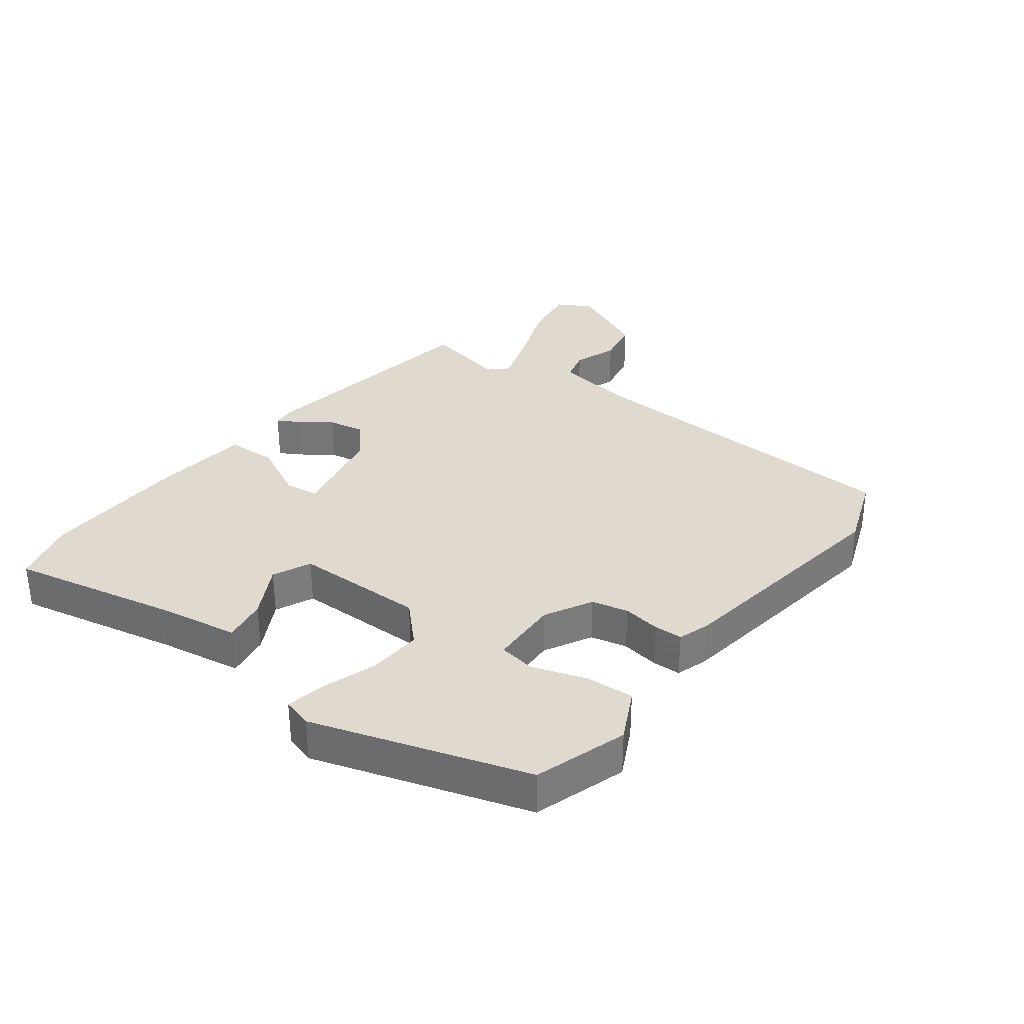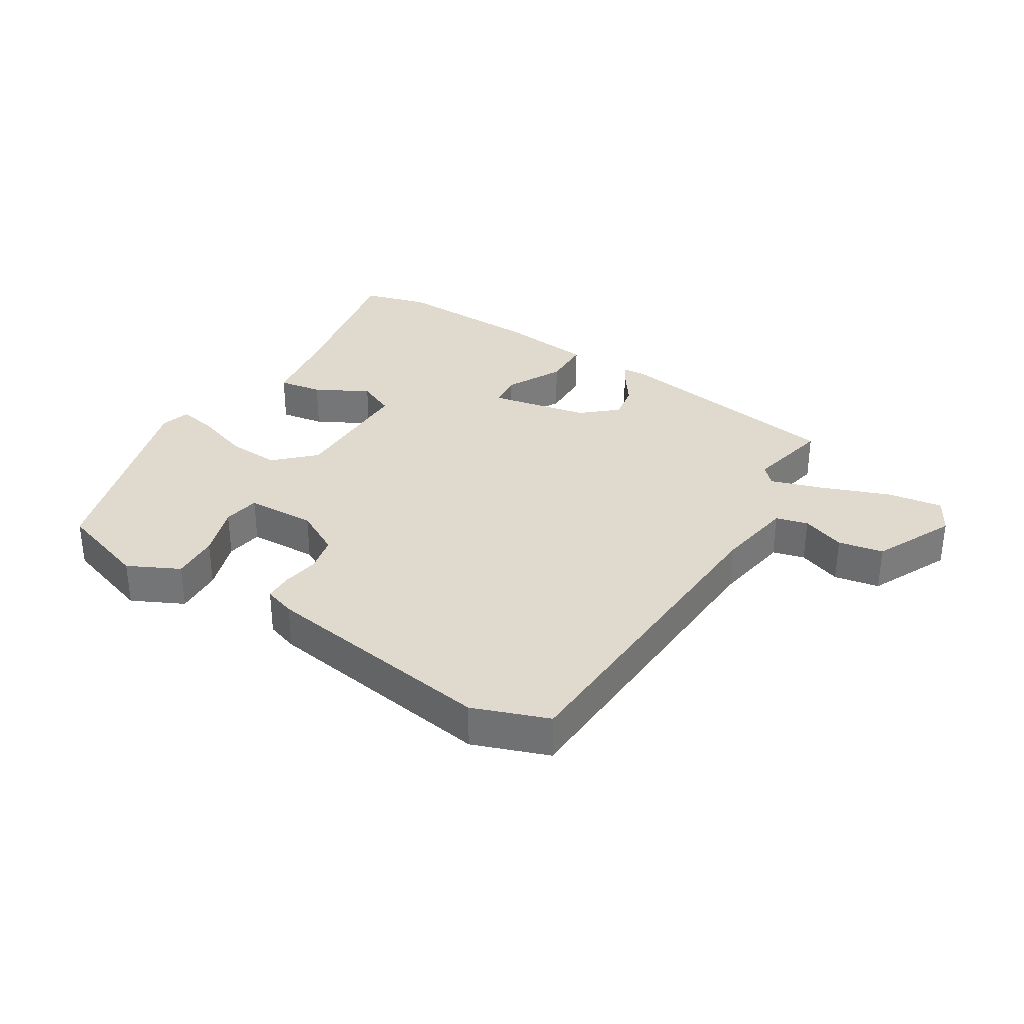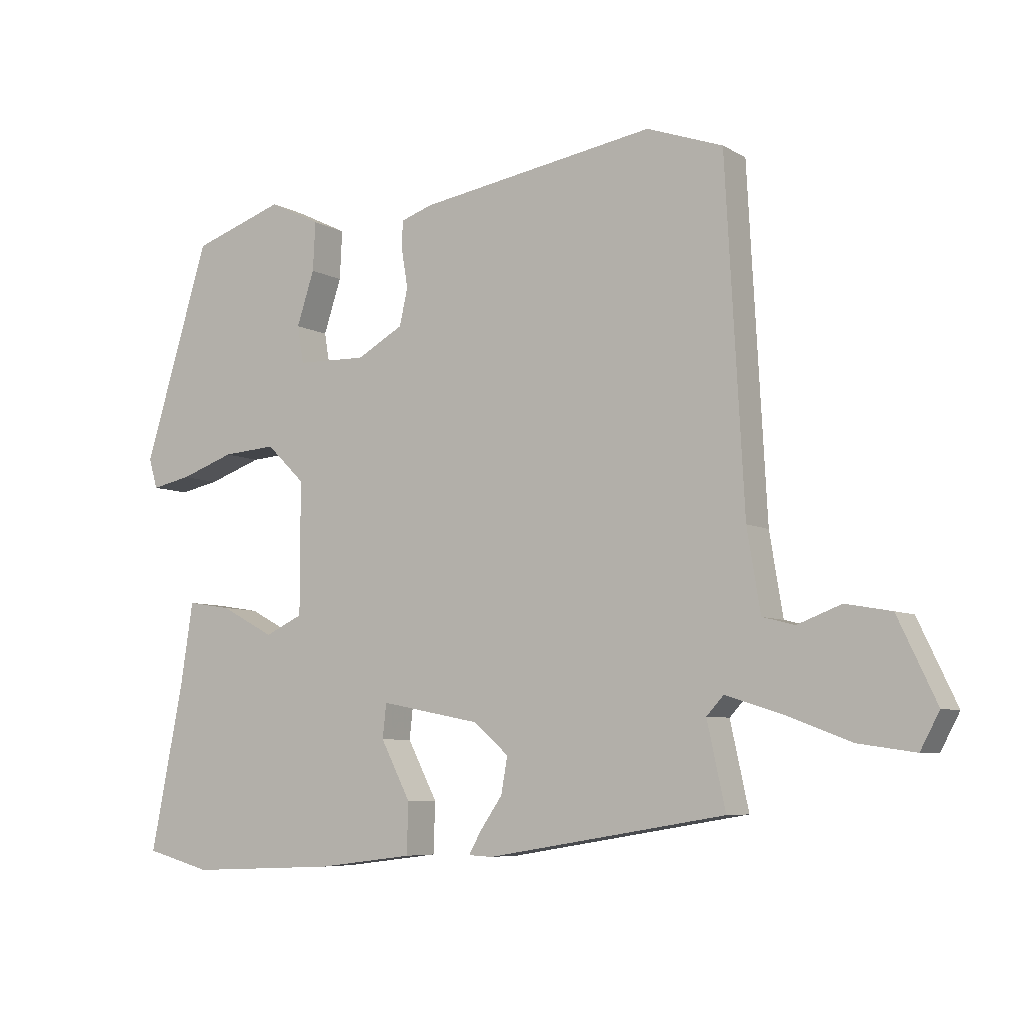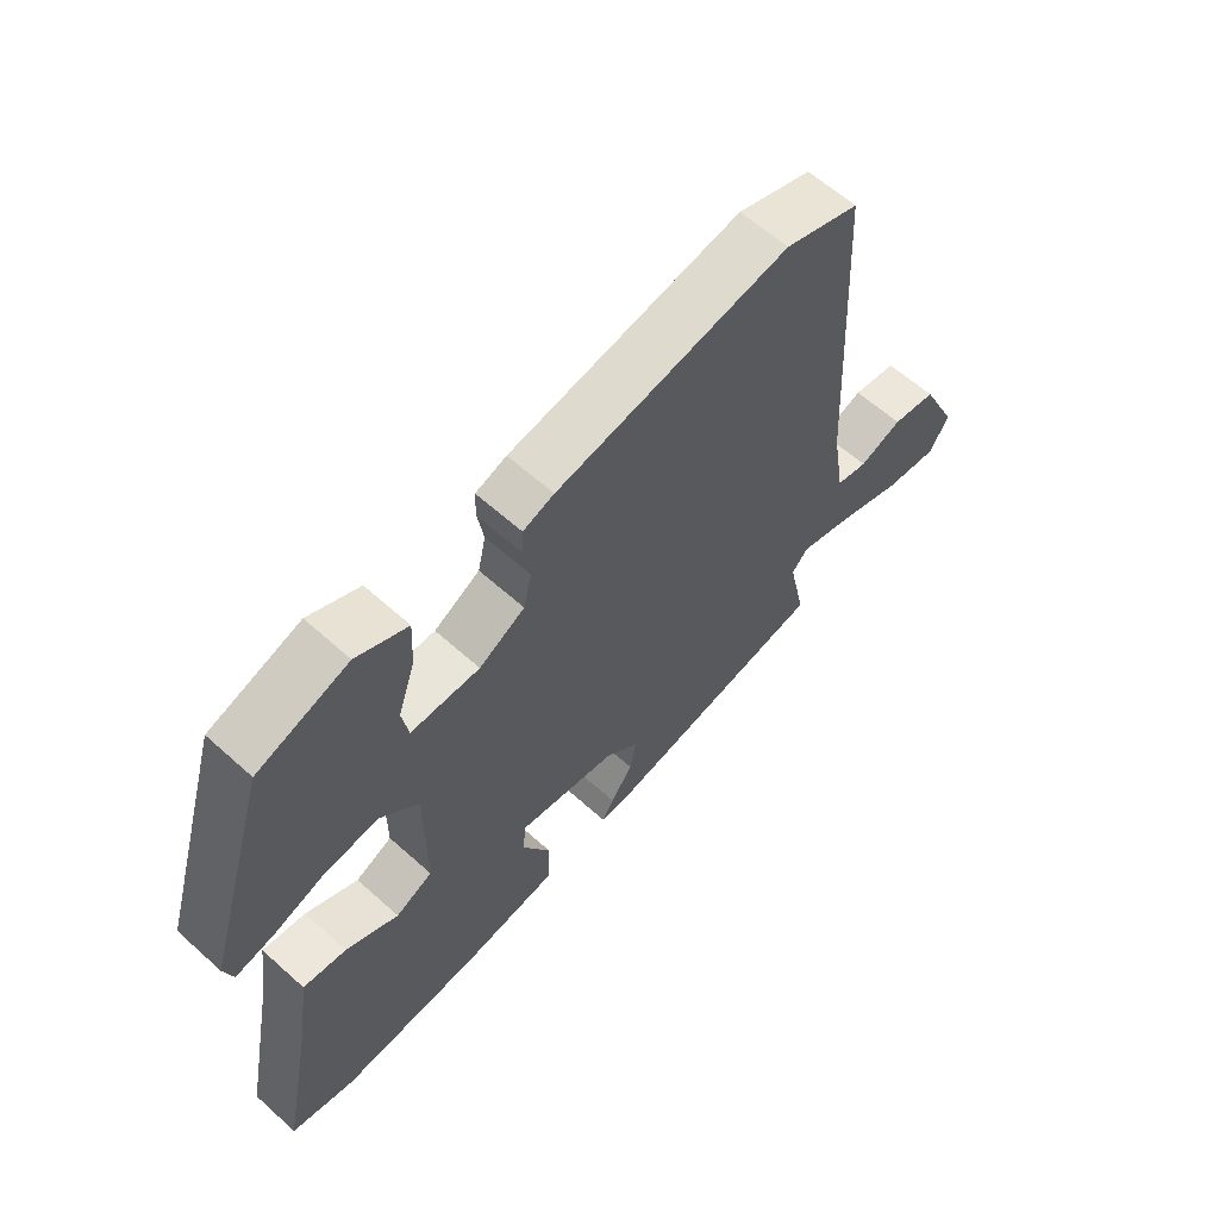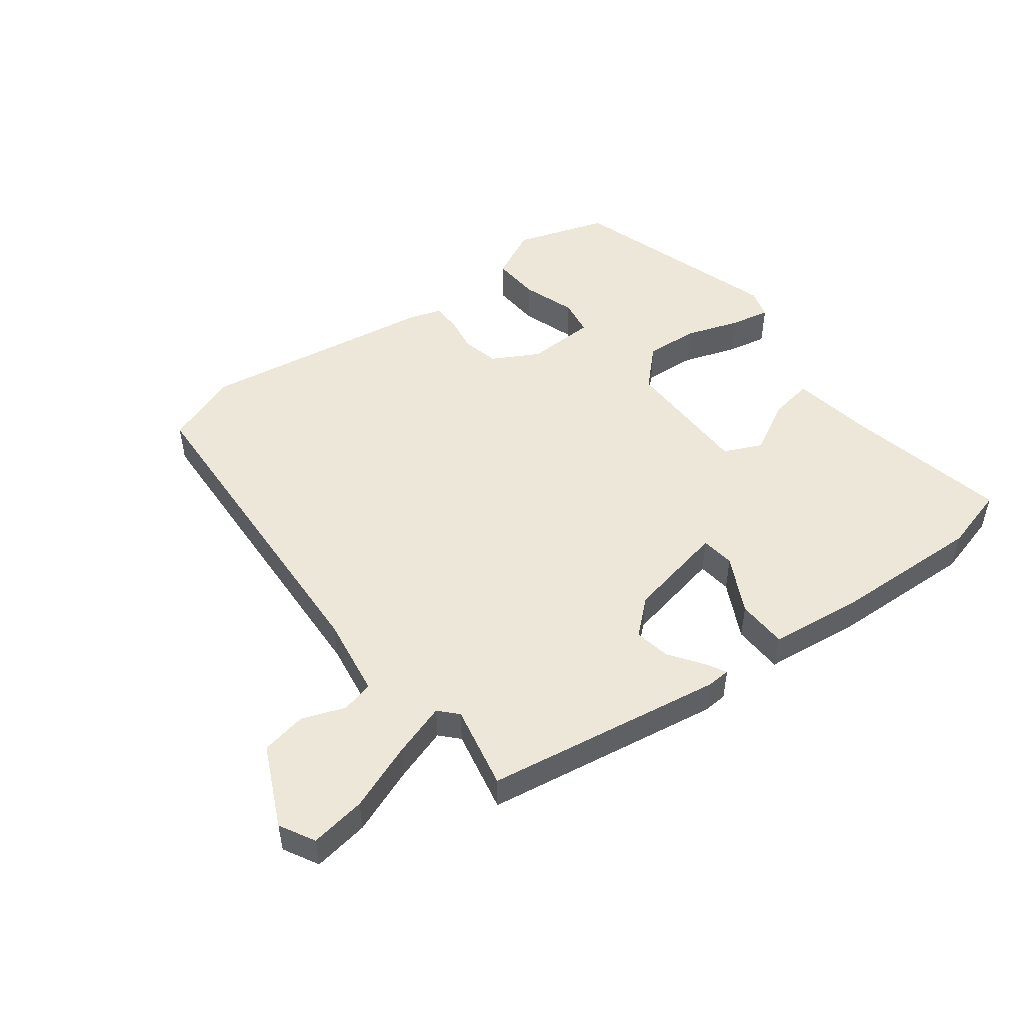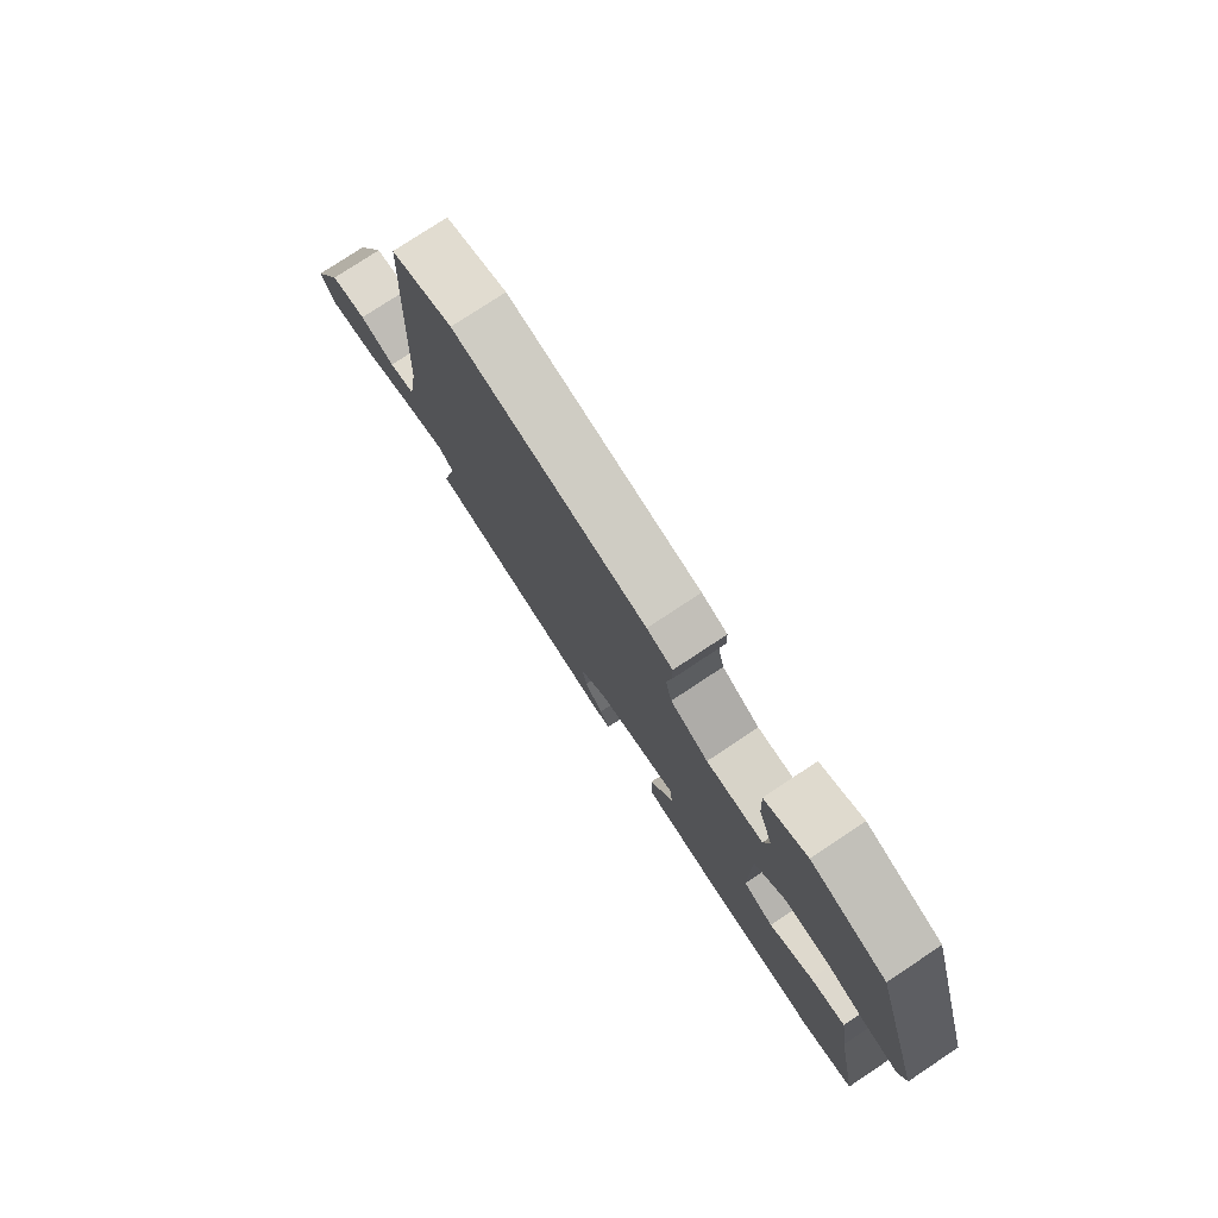
<metadata>
{"format":"obj","ext":"obj","renderer":"f3d","projection":"perspective","resolution":1024,"background":"white","views":[{"elev":32.9,"azim":-53.5,"up":"+Y"},{"elev":32.9,"azim":31.6,"up":"+Y"},{"elev":-6.7,"azim":32.4,"up":"+Z"},{"elev":61.5,"azim":-47.6,"up":"+Z"},{"elev":49.7,"azim":142.5,"up":"+Y"},{"elev":77.7,"azim":-123.5,"up":"+Z"}]}
</metadata>
<code>
v -0.4 0.07 -0.527
v -0.504 0.07 -0.499
v -0.452 0.07 -0.238
v -0.432 0.07 -0.108
v -0.362 0.07 -0.119
v -0.277 0.07 -0.164
v -0.217 0.07 -0.136
v -0.217 0.07 0.072
v -0.278 0.07 0.131
v -0.363 0.07 0.125
v -0.449 0.07 0.095
v -0.512 0.07 0.082
v -0.526 0.07 0.129
v -0.422 0.07 0.47
v -0.276 0.07 0.519
v -0.194 0.07 0.479
v -0.198 0.07 0.402
v -0.226 0.07 0.317
v -0.216 0.07 0.258
v -0.105 0.07 0.255
v -0.031 0.07 0.296
v -0.018 0.07 0.354
v -0.028 0.07 0.414
v -0.027 0.07 0.459
v 0.023 0.07 0.476
v 0.399 0.07 0.536
v 0.519 0.07 0.493
v 0.548 0.07 -0.041
v 0.569 0.07 -0.168
v 0.62 0.07 -0.181
v 0.689 0.07 -0.155
v 0.761 0.07 -0.168
v 0.822 0.07 -0.296
v 0.792 0.07 -0.352
v 0.703 0.07 -0.339
v 0.597 0.07 -0.299
v 0.511 0.07 -0.272
v 0.484 0.07 -0.301
v 0.513 0.07 -0.434
v 0.135 0.07 -0.497
v 0.097 0.07 -0.495
v 0.116 0.07 -0.461
v 0.152 0.07 -0.409
v 0.162 0.07 -0.352
v 0.107 0.07 -0.304
v -0.052 0.07 -0.273
v -0.058 0.07 -0.327
v -0.011 0.07 -0.418
v -0.013 0.07 -0.498
v -0.166 0.07 -0.517
v -0.4 0 -0.527
v -0.504 0 -0.499
v -0.452 0 -0.238
v -0.432 0 -0.108
v -0.362 0 -0.119
v -0.277 0 -0.164
v -0.217 0 -0.136
v -0.217 0 0.072
v -0.278 0 0.131
v -0.363 0 0.125
v -0.449 0 0.095
v -0.512 0 0.082
v -0.526 0 0.129
v -0.422 0 0.47
v -0.276 0 0.519
v -0.194 0 0.479
v -0.198 0 0.402
v -0.226 0 0.317
v -0.216 0 0.258
v -0.105 0 0.255
v -0.031 0 0.296
v -0.018 0 0.354
v -0.028 0 0.414
v -0.027 0 0.459
v 0.023 0 0.476
v 0.399 0 0.536
v 0.519 0 0.493
v 0.548 0 -0.041
v 0.569 0 -0.168
v 0.62 0 -0.181
v 0.689 0 -0.155
v 0.761 0 -0.168
v 0.822 0 -0.296
v 0.792 0 -0.352
v 0.703 0 -0.339
v 0.597 0 -0.299
v 0.511 0 -0.272
v 0.484 0 -0.301
v 0.513 0 -0.434
v 0.135 0 -0.497
v 0.097 0 -0.495
v 0.116 0 -0.461
v 0.152 0 -0.409
v 0.162 0 -0.352
v 0.107 0 -0.304
v -0.052 0 -0.273
v -0.058 0 -0.327
v -0.011 0 -0.418
v -0.013 0 -0.498
v -0.166 0 -0.517
f 47 48 49 50
f 46 47 50 1
f 40 41 42 43
f 38 39 40 43
f 37 38 43 44
f 33 34 35 36
f 33 36 37
f 30 31 32 33
f 29 30 33 37
f 28 29 37 44
f 22 23 24 25
f 21 22 25 26
f 15 16 17 18
f 15 18 19
f 14 15 19
f 13 14 19
f 10 11 12 13
f 9 10 13 19
f 8 9 19 20
f 3 4 5 6
f 1 2 3 6
f 46 1 6 7
f 45 46 7 8
f 21 26 27 28
f 21 28 44 45
f 8 20 21 45
f 100 99 98 97
f 51 100 97 96
f 93 92 91 90
f 93 90 89 88
f 94 93 88 87
f 86 85 84 83
f 87 86 83
f 83 82 81 80
f 87 83 80 79
f 94 87 79 78
f 75 74 73 72
f 76 75 72 71
f 68 67 66 65
f 69 68 65
f 69 65 64
f 69 64 63
f 63 62 61 60
f 69 63 60 59
f 70 69 59 58
f 56 55 54 53
f 56 53 52 51
f 57 56 51 96
f 58 57 96 95
f 78 77 76 71
f 95 94 78 71
f 95 71 70 58
f 1 51 52 2
f 2 52 53 3
f 3 53 54 4
f 4 54 55 5
f 5 55 56 6
f 6 56 57 7
f 7 57 58 8
f 8 58 59 9
f 9 59 60 10
f 10 60 61 11
f 11 61 62 12
f 12 62 63 13
f 13 63 64 14
f 14 64 65 15
f 15 65 66 16
f 16 66 67 17
f 17 67 68 18
f 18 68 69 19
f 19 69 70 20
f 20 70 71 21
f 21 71 72 22
f 22 72 73 23
f 23 73 74 24
f 24 74 75 25
f 25 75 76 26
f 26 76 77 27
f 27 77 78 28
f 28 78 79 29
f 29 79 80 30
f 30 80 81 31
f 31 81 82 32
f 32 82 83 33
f 33 83 84 34
f 34 84 85 35
f 35 85 86 36
f 36 86 87 37
f 37 87 88 38
f 38 88 89 39
f 39 89 90 40
f 40 90 91 41
f 41 91 92 42
f 42 92 93 43
f 43 93 94 44
f 44 94 95 45
f 45 95 96 46
f 46 96 97 47
f 47 97 98 48
f 48 98 99 49
f 49 99 100 50
f 50 100 51 1

</code>
